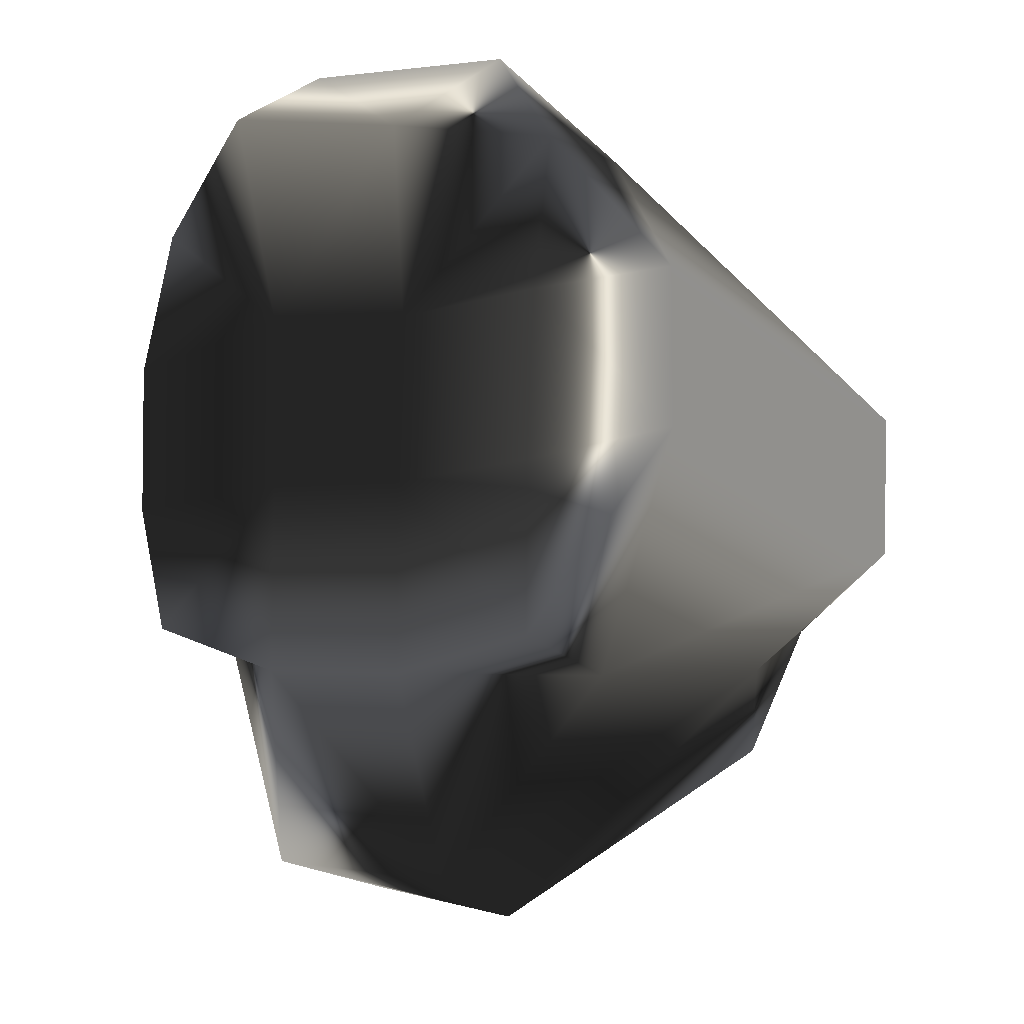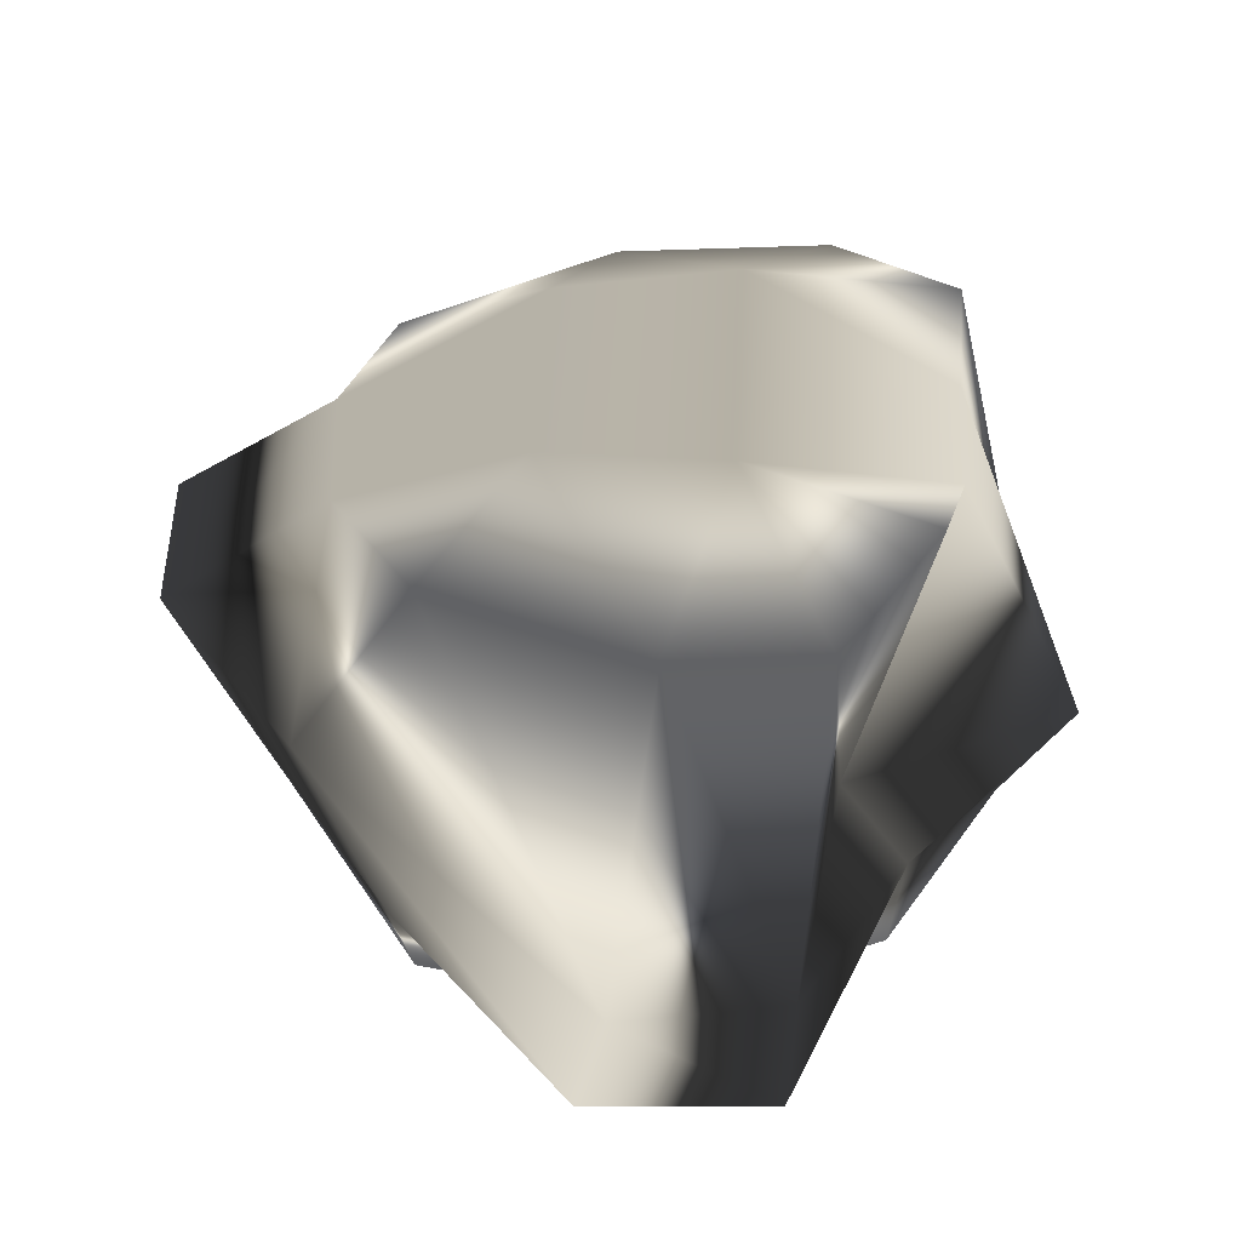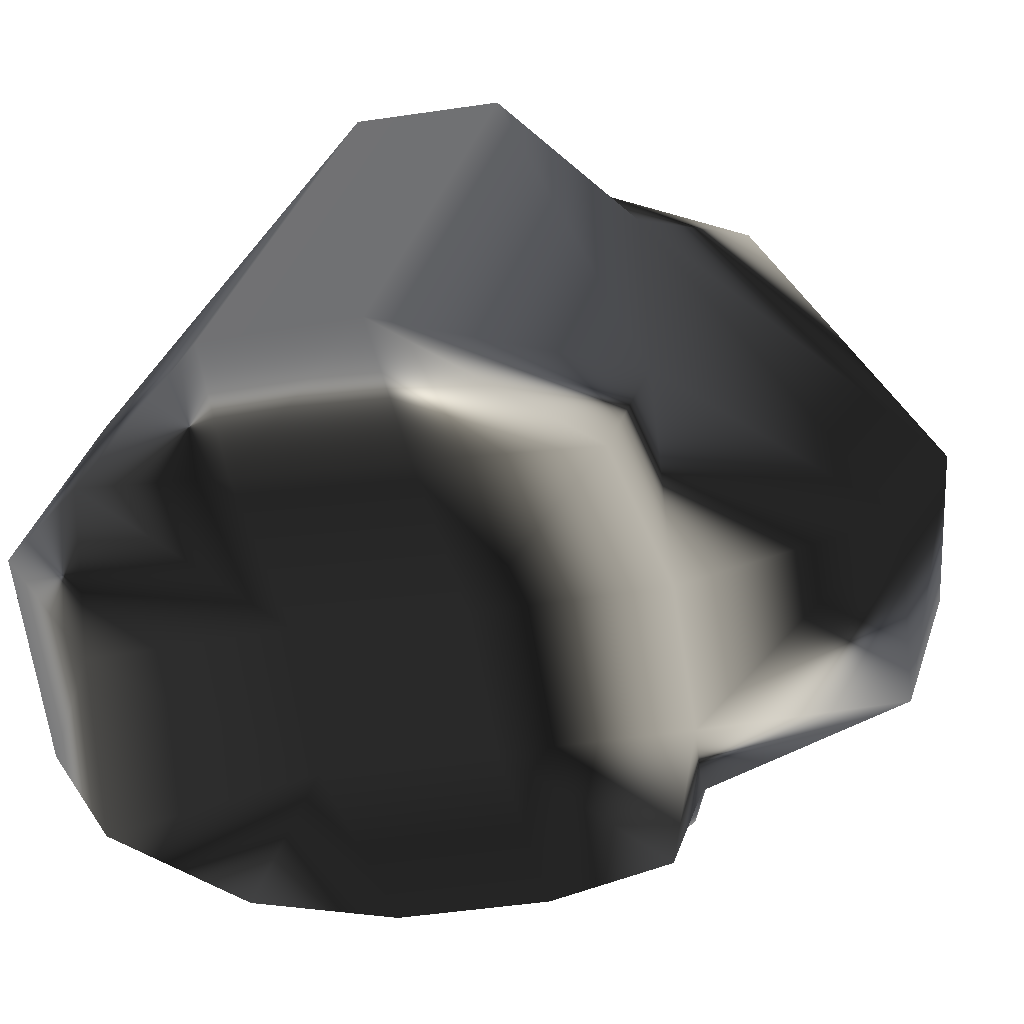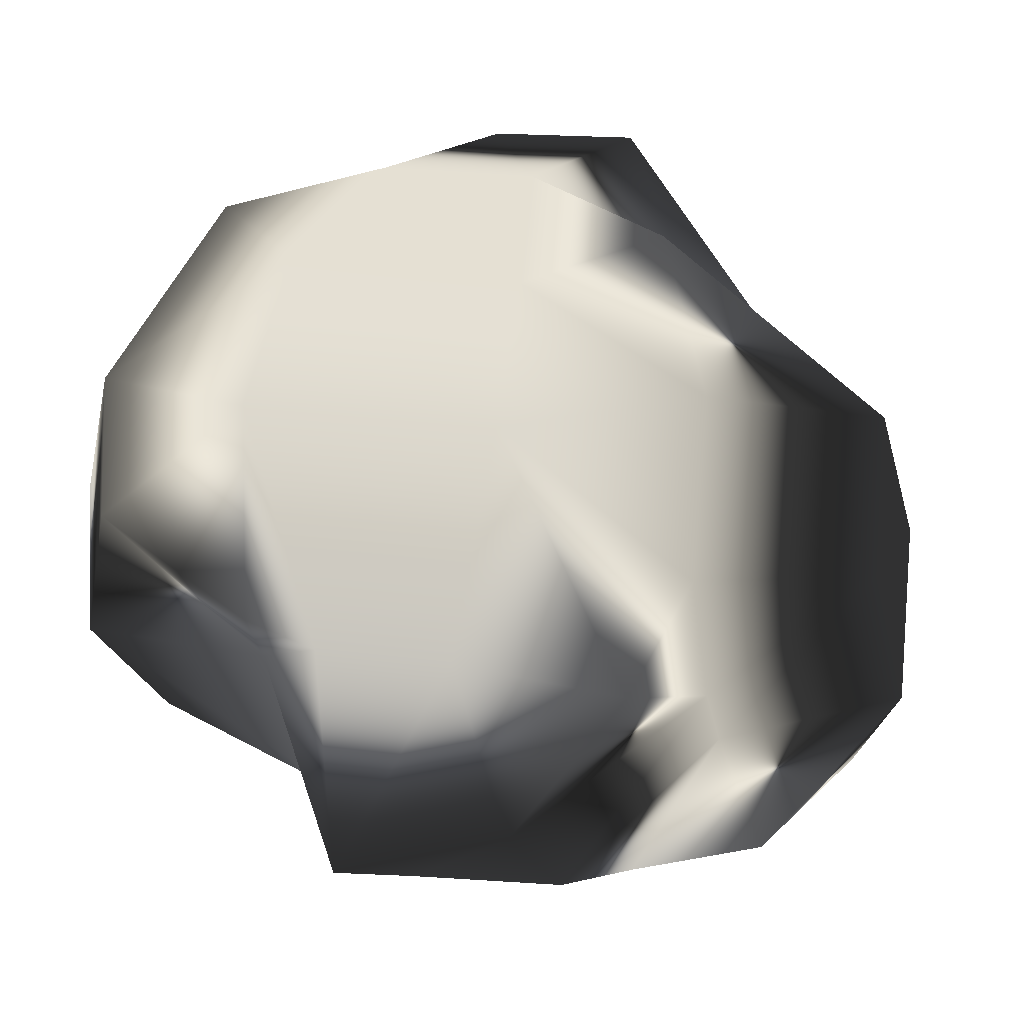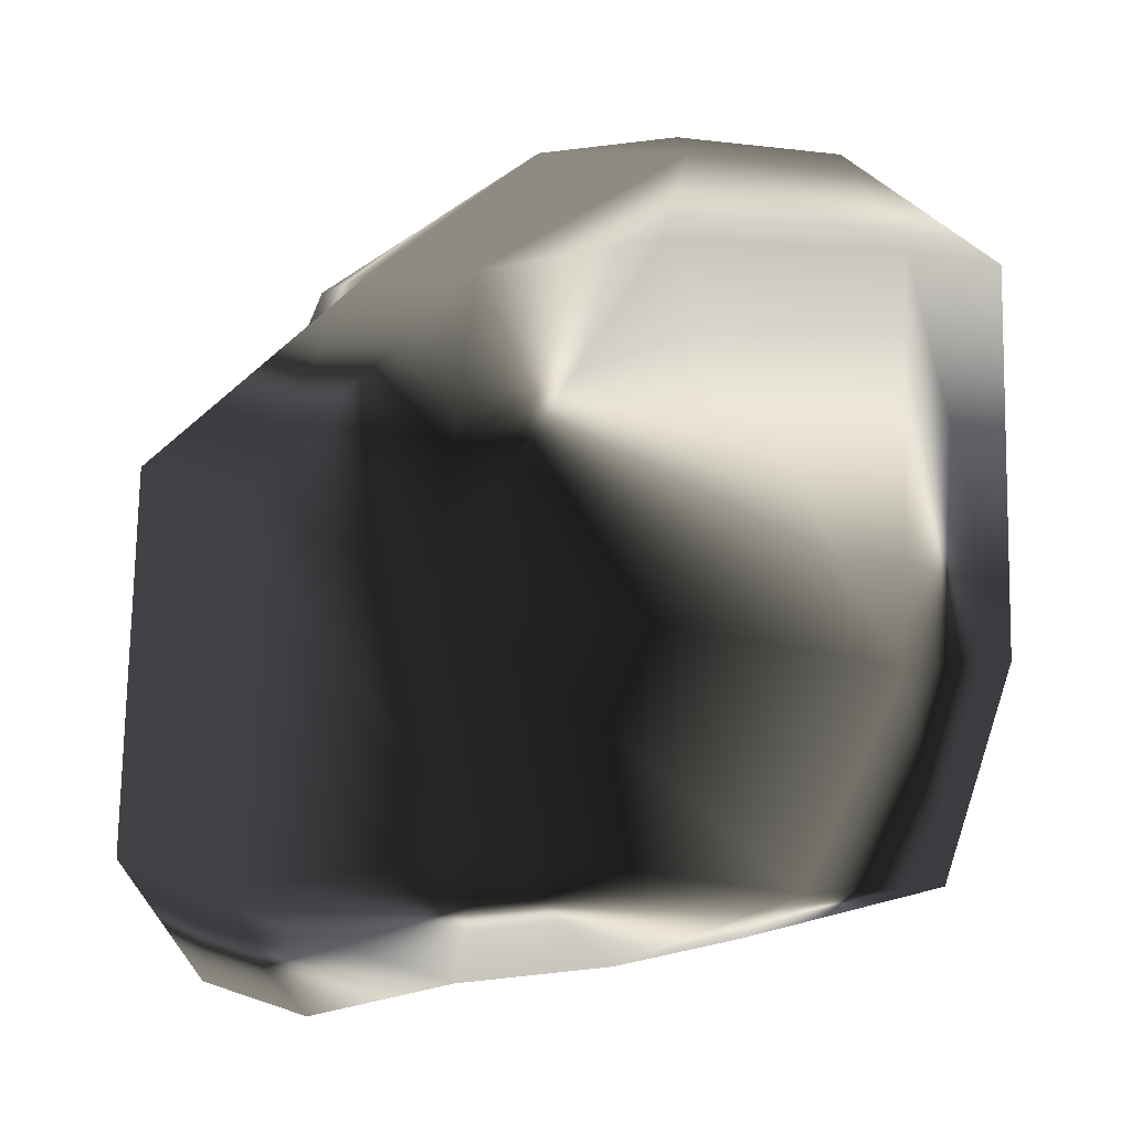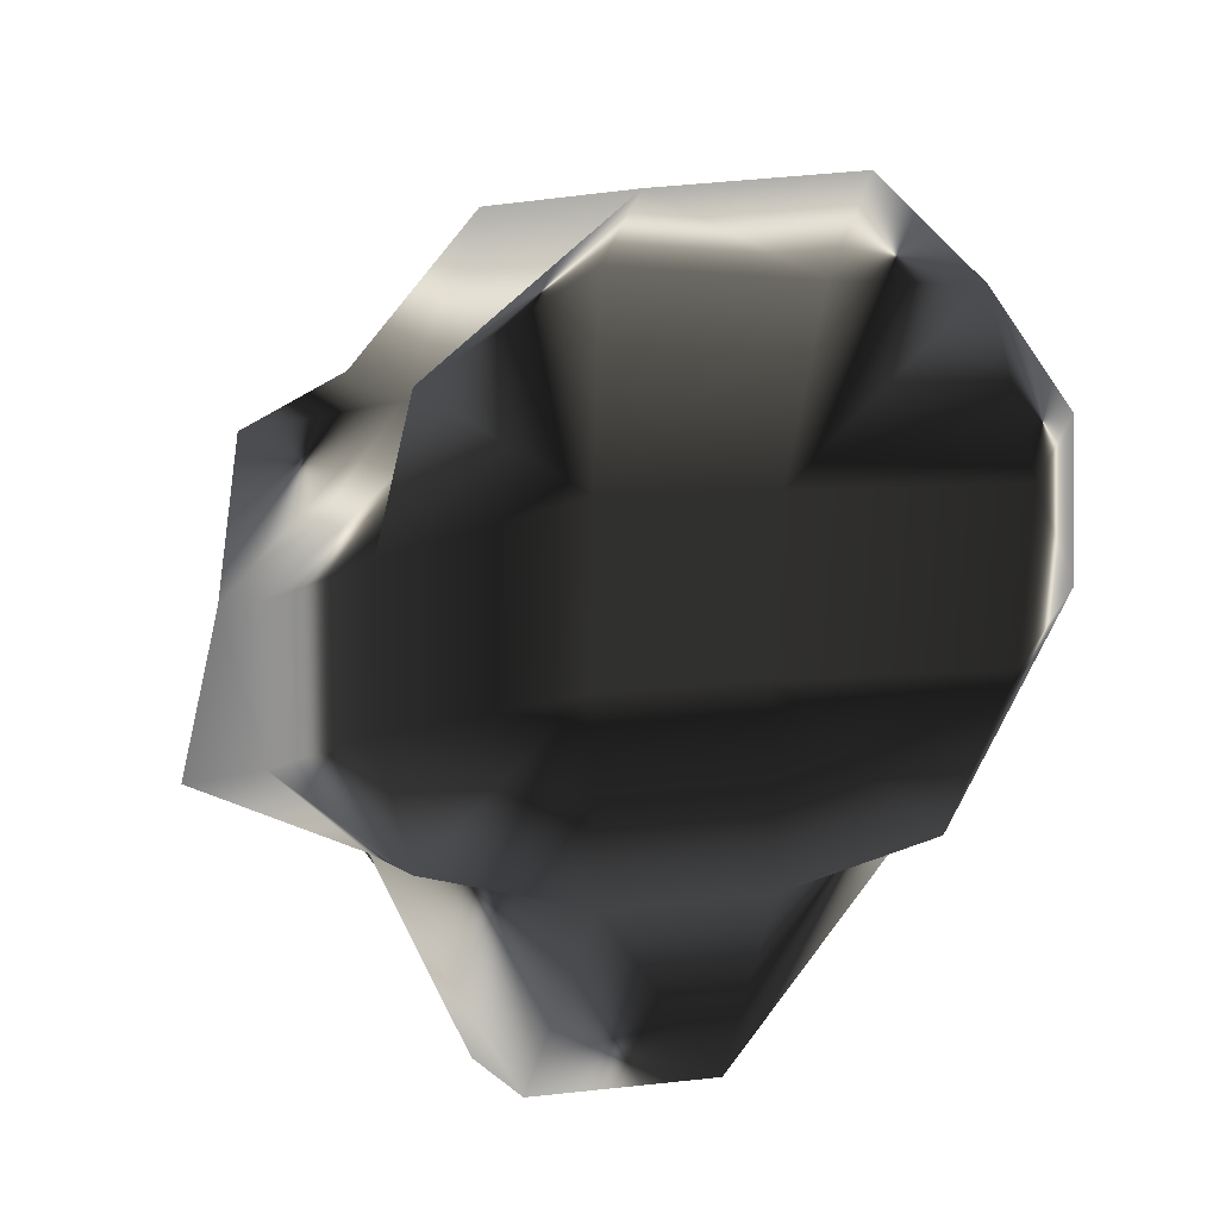
<metadata>
{"format":"obj","ext":"obj","renderer":"f3d","projection":"perspective","resolution":1024,"background":"white","views":[{"elev":-0.1,"azim":32.6,"up":"+Z"},{"elev":-46.4,"azim":-175.2,"up":"+Z"},{"elev":-62.0,"azim":98.4,"up":"+Y"},{"elev":60.9,"azim":-85.8,"up":"+Y"},{"elev":8.9,"azim":139.6,"up":"+Y"},{"elev":16.4,"azim":-10.7,"up":"+Z"}]}
</metadata>
<code>
g Rock_6
v -96.2 -97.53 83.58
v -143.2 161.5 10.86
v -100.2 -100.1 -100.6
v -125.7 173.3 -142.9
v 114.4 -99.76 113.9
v 81.32 159.8 15.08
v 103.8 -102.3 -98.34
v 63.1 188.1 -172.7
v 37.61 -104.1 -116.8
v -31.29 -105.3 -117.8
v -83.53 174.7 -206.4
v -22.84 182.5 -212.9
v -33.98 -125.9 129.9
v 48.51 -121.3 121
v -7.441 172.3 36.44
v -93.42 169.8 34.49
v -70.73 -30.31 57.63
v -83.66 43.46 47.74
v -83 52.37 -150.3
v -109.6 -34.25 -116.1
v 130.6 60.43 -121
v 106.6 -43.48 -118.6
v 81.66 74.19 44.95
v 111.1 -39.71 110.4
v 39.91 87.42 120.5
v 75.76 -79.24 153.5
v -44.09 92.82 117.7
v -12.54 -93.6 151.3
v -61.9 24.94 -235.1
v -54.08 -67.96 -210.3
v 8.551 32.17 -244.7
v 29.1 -55.62 -214.6
v -112.6 -100 -45.2
v -111.7 -100 21.33
v -137.2 170.1 -59.5
v -134.5 168.8 -114.1
v 125.4 -130.5 46.16
v 121.6 -129.9 -24.19
v 98.46 174.9 -107.7
v 101 171 -44.08
v 19.15 217.4 -137.5
v 14.12 216.6 -43.18
v -52.6 216.8 -148.7
v -58.28 222.5 -47.33
v -33.58 -100.1 -33.98
v -32.08 -101.4 41.42
v 35.13 -100.3 -32.48
v 38.87 -101.1 40.27
v 161.2 -76.26 -9.56
v 158.8 -73.93 58.44
v 182.5 92.39 -65.61
v 180.7 97.57 -2.166
v -147.9 -33.56 -11.74
v -148.6 -33.34 -79.12
v -160.6 47.7 -35.61
v -178.6 41.5 -109.4
f 19 36 4
f 36 19 56
f 8 21 31
f 31 12 8
f 23 40 6
f 40 23 52
f 18 16 2
f 16 18 27
f 5 14 48
f 48 37 5
f 44 2 16
f 2 44 35
f 6 42 15
f 42 6 40
f 15 44 16
f 44 15 42
f 1 46 13
f 46 1 34
f 14 13 46
f 14 46 48
f 6 25 23
f 25 6 15
f 15 27 25
f 27 15 16
f 19 4 11
f 19 11 29
f 12 31 29
f 29 11 12
f 9 10 32
f 10 30 32
f 32 30 31
f 30 29 31
f 10 20 30
f 20 10 3
f 29 20 19
f 20 29 30
f 26 28 14
f 14 28 13
f 28 25 27
f 25 28 26
f 5 24 26
f 5 26 14
f 25 24 23
f 25 26 24
f 28 1 13
f 1 28 17
f 27 17 28
f 17 27 18
f 5 50 24
f 50 5 37
f 52 24 50
f 24 52 23
f 32 22 9
f 7 9 22
f 21 22 32
f 21 32 31
f 54 3 33
f 3 54 20
f 56 20 54
f 20 56 19
f 53 18 55
f 18 53 17
f 55 54 53
f 54 55 56
f 17 34 1
f 34 17 53
f 53 33 34
f 33 53 54
f 51 49 22
f 51 22 21
f 52 50 49
f 52 49 51
f 38 7 49
f 7 22 49
f 37 49 50
f 49 37 38
f 47 45 10
f 47 10 9
f 46 47 48
f 47 46 45
f 45 33 3
f 45 3 10
f 34 45 46
f 45 34 33
f 41 12 43
f 12 11 43
f 44 42 41
f 44 41 43
f 41 39 8
f 8 12 41
f 42 40 39
f 42 39 41
f 43 4 36
f 4 43 11
f 44 36 35
f 36 44 43
f 47 7 38
f 7 47 9
f 48 38 37
f 38 48 47
f 21 8 39
f 21 39 51
f 40 51 39
f 40 52 51
f 2 55 18
f 55 2 35
f 35 56 55
f 56 35 36

</code>
